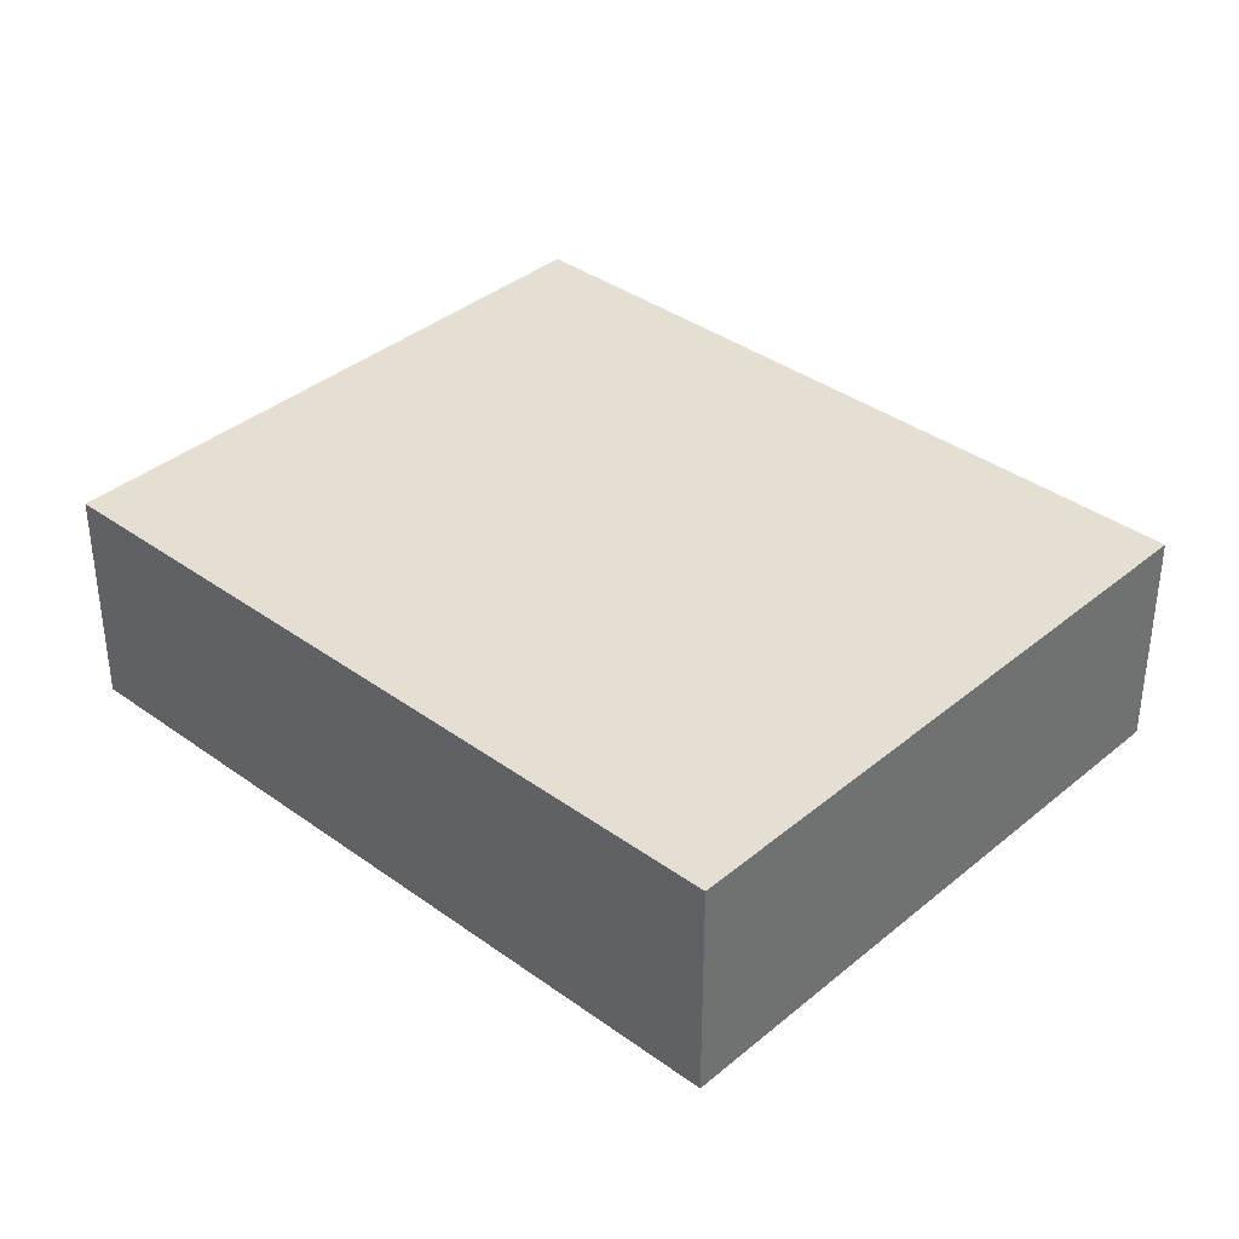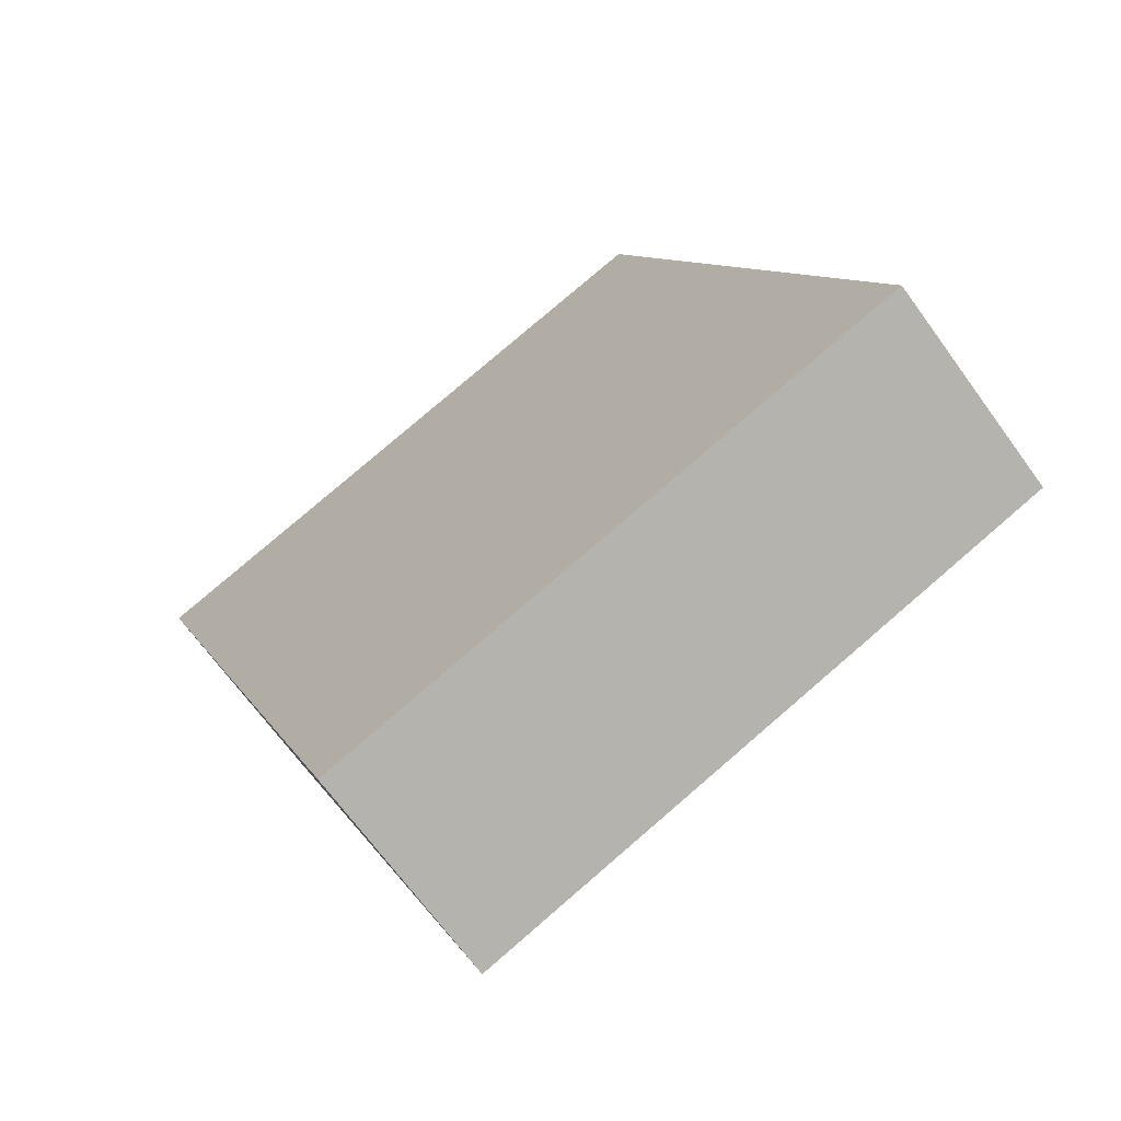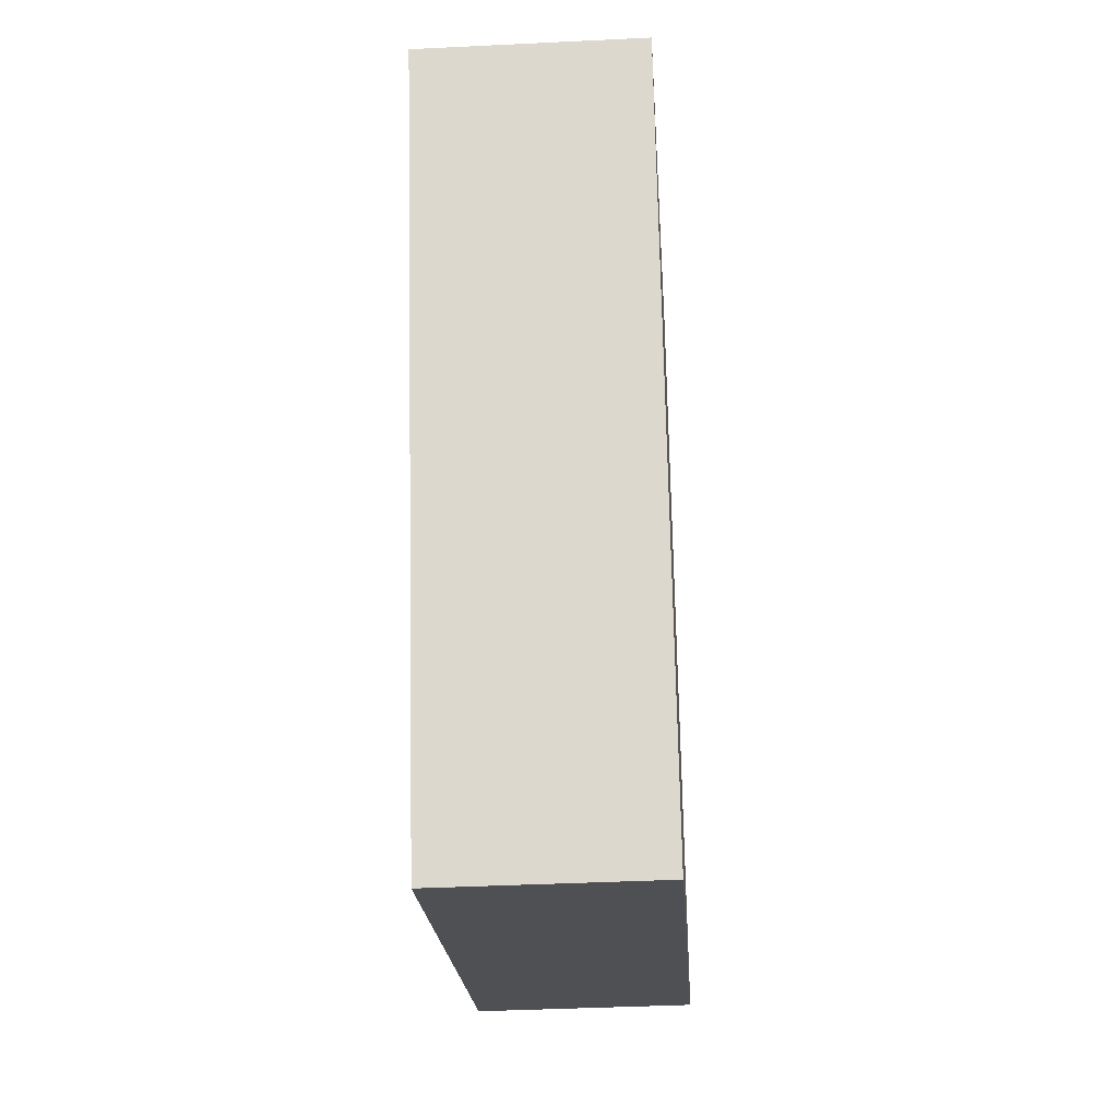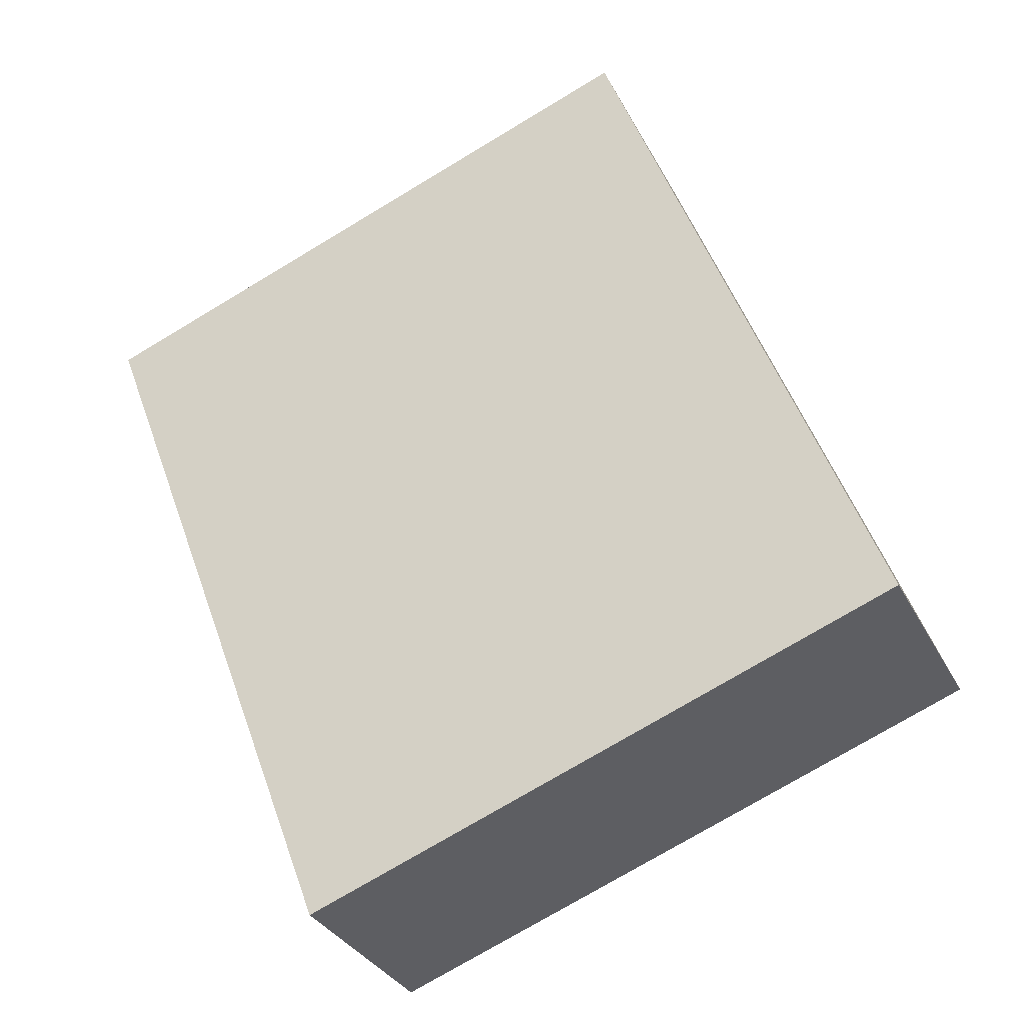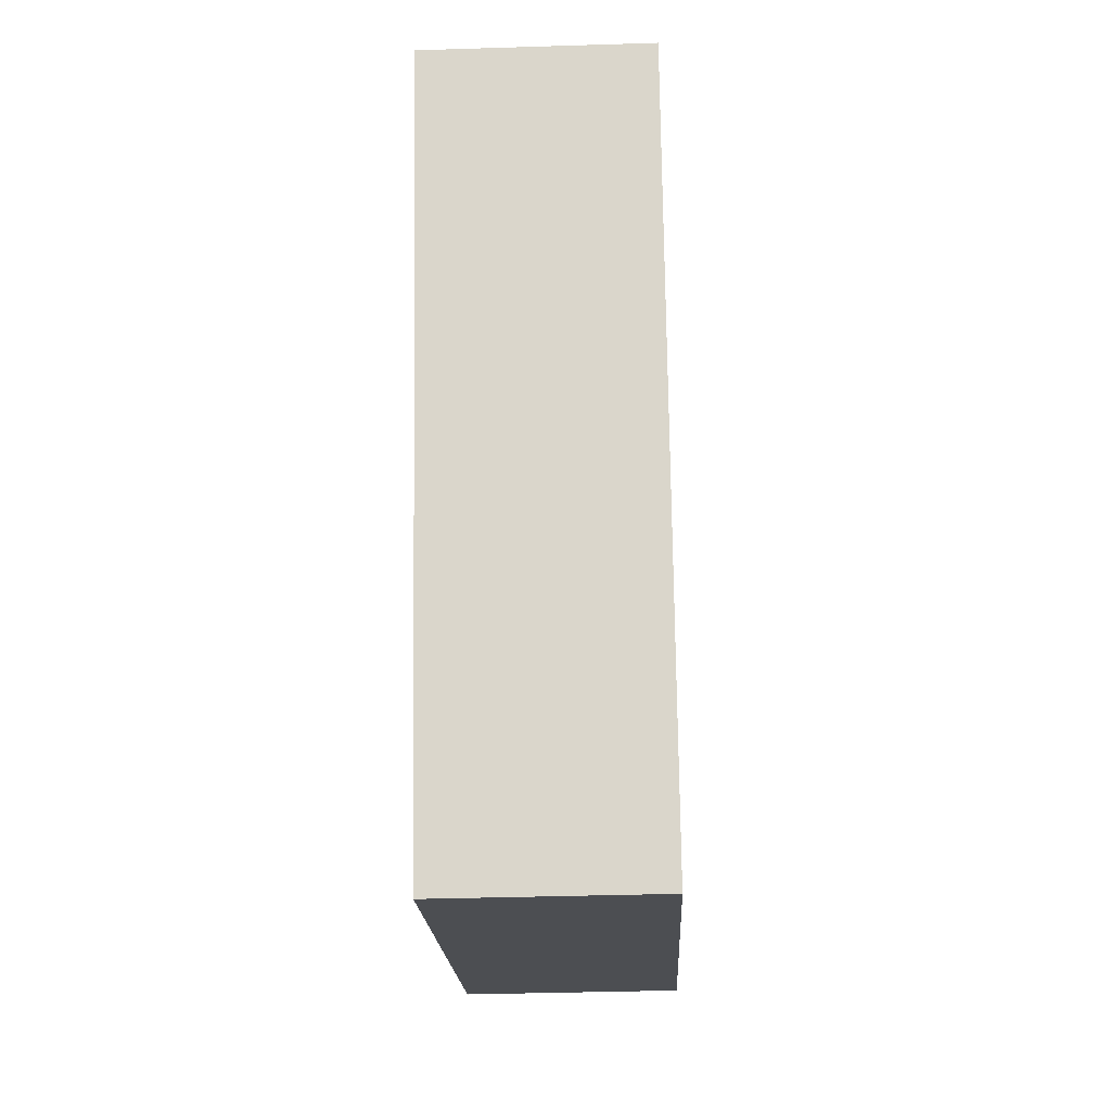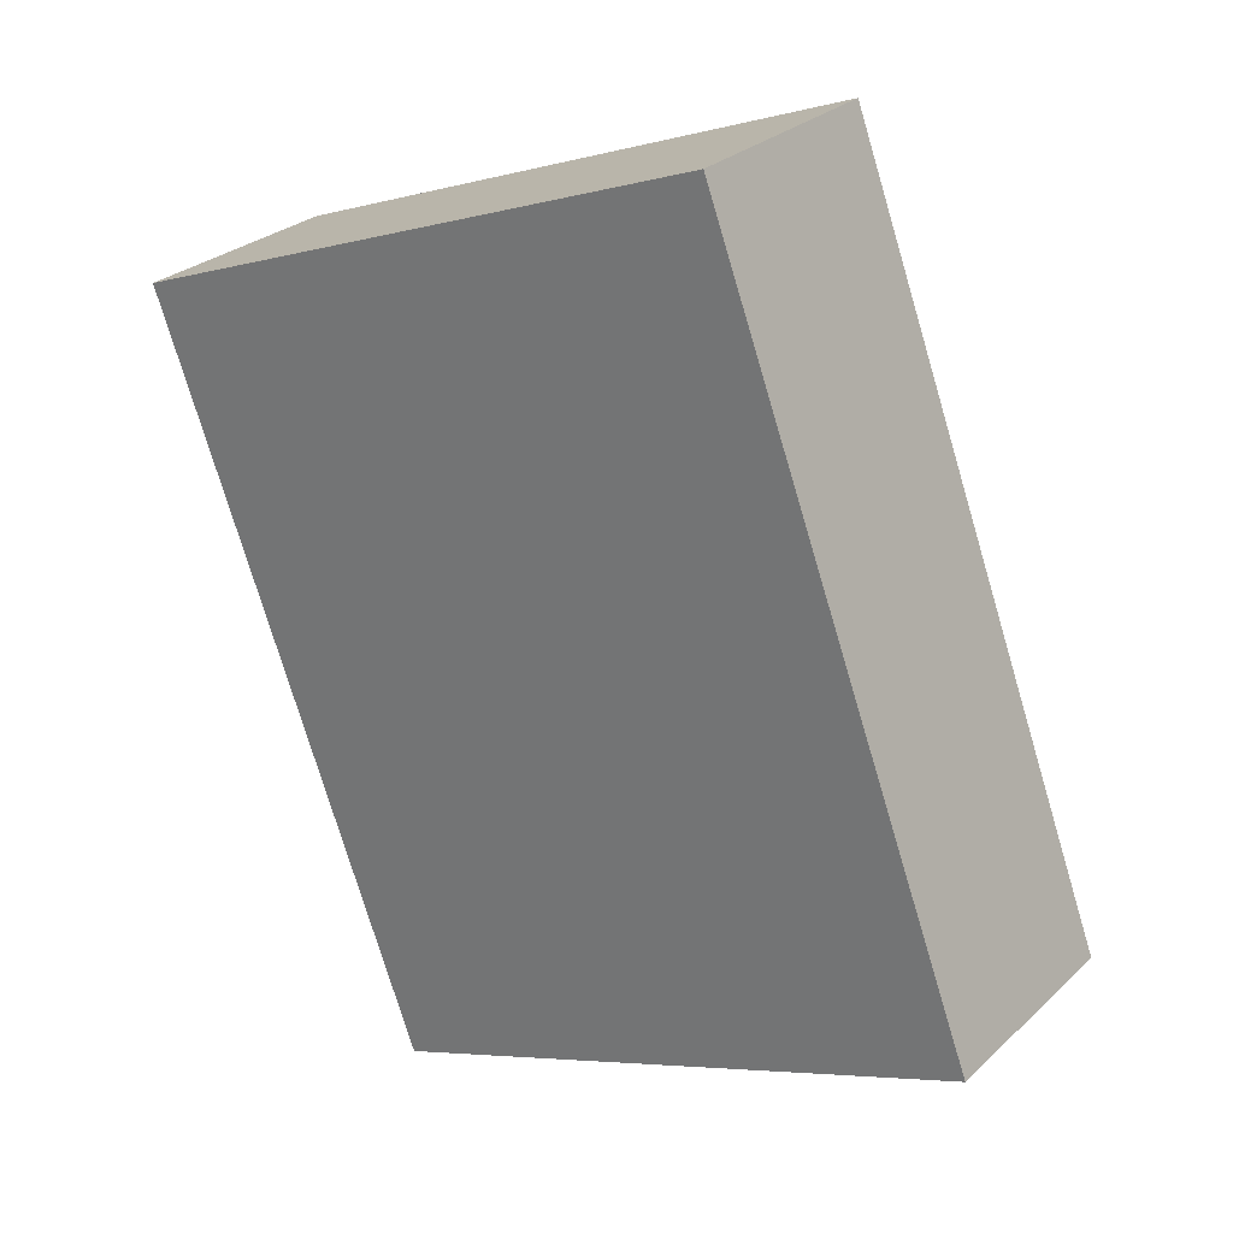
<metadata>
{"format":"obj","ext":"obj","renderer":"f3d","projection":"perspective","resolution":1024,"background":"white","views":[{"elev":37.1,"azim":112.5,"up":"+Y"},{"elev":-68.8,"azim":36.0,"up":"+Z"},{"elev":-39.5,"azim":-86.5,"up":"+Z"},{"elev":-32.2,"azim":23.6,"up":"+Z"},{"elev":-37.3,"azim":-87.7,"up":"+Z"},{"elev":27.4,"azim":35.9,"up":"+Z"}]}
</metadata>
<code>
v  2.145 1.744 -5.717
v  4.677 1.744 1.754
v  6.821 1.744 -3.963
v  0 1.744 1.068e-16
v  6.821 2.427e-16 -3.963
v  2.145 3.501e-16 -5.717
v  0 0 0
v  4.677 -1.074e-16 1.754
g defaultobject
f 1 2 3
f 2 1 4
f 5 1 3
f 1 5 6
f 6 4 1
f 4 6 7
f 7 2 4
f 2 7 8
f 8 3 2
f 3 8 5
f 5 7 6
f 7 5 8

</code>
